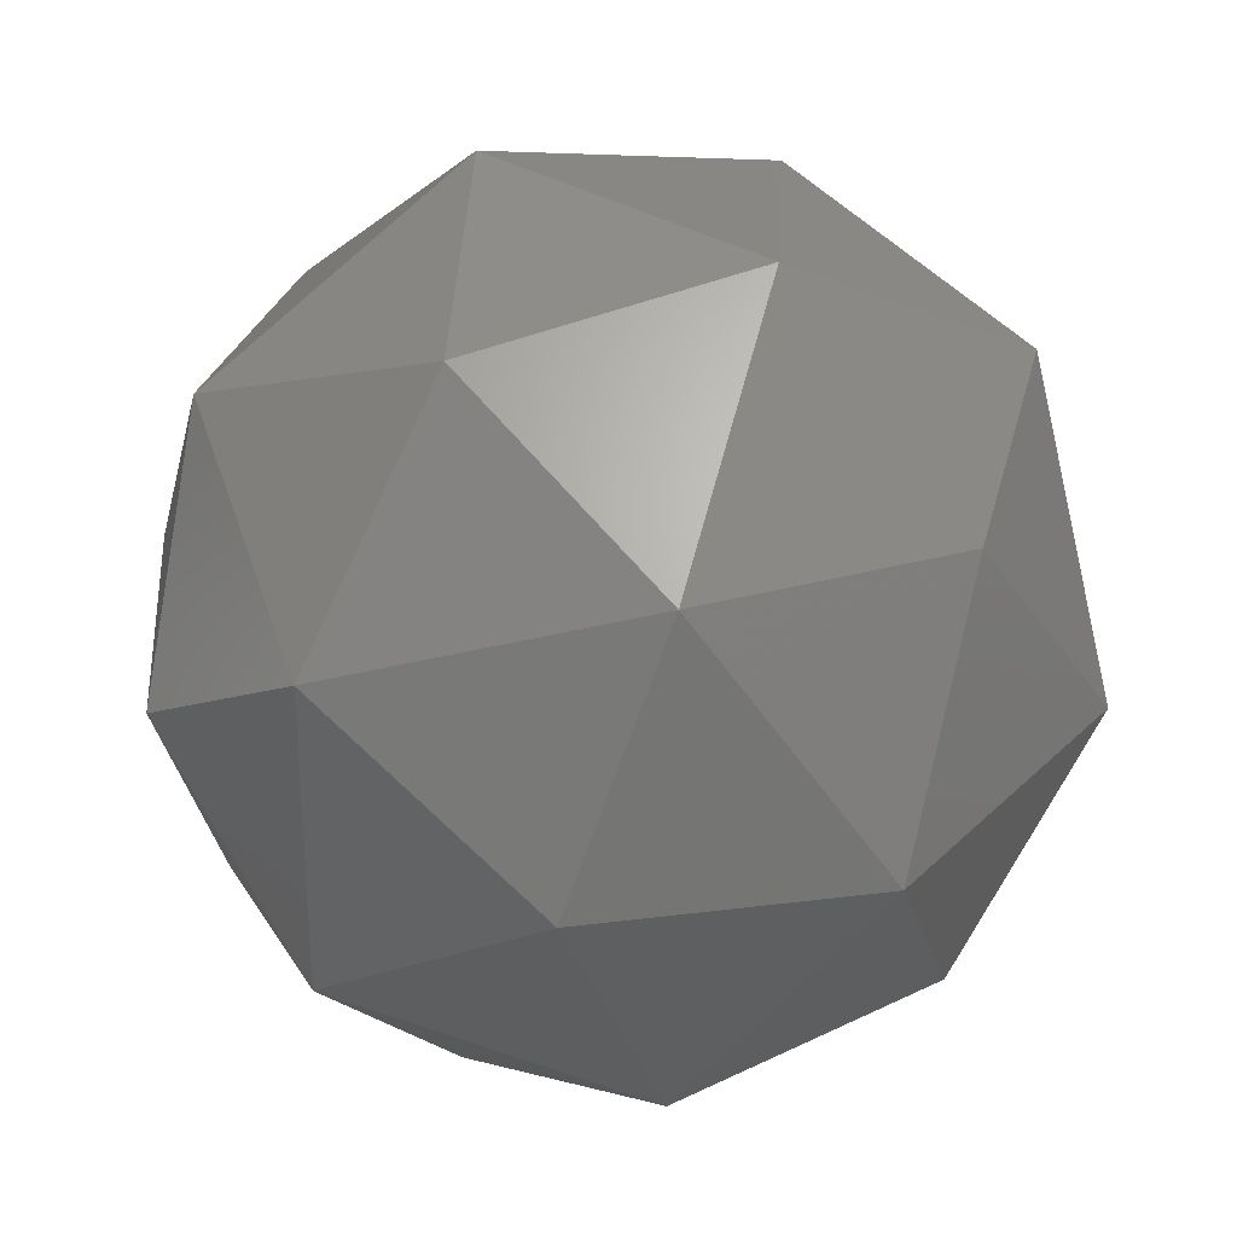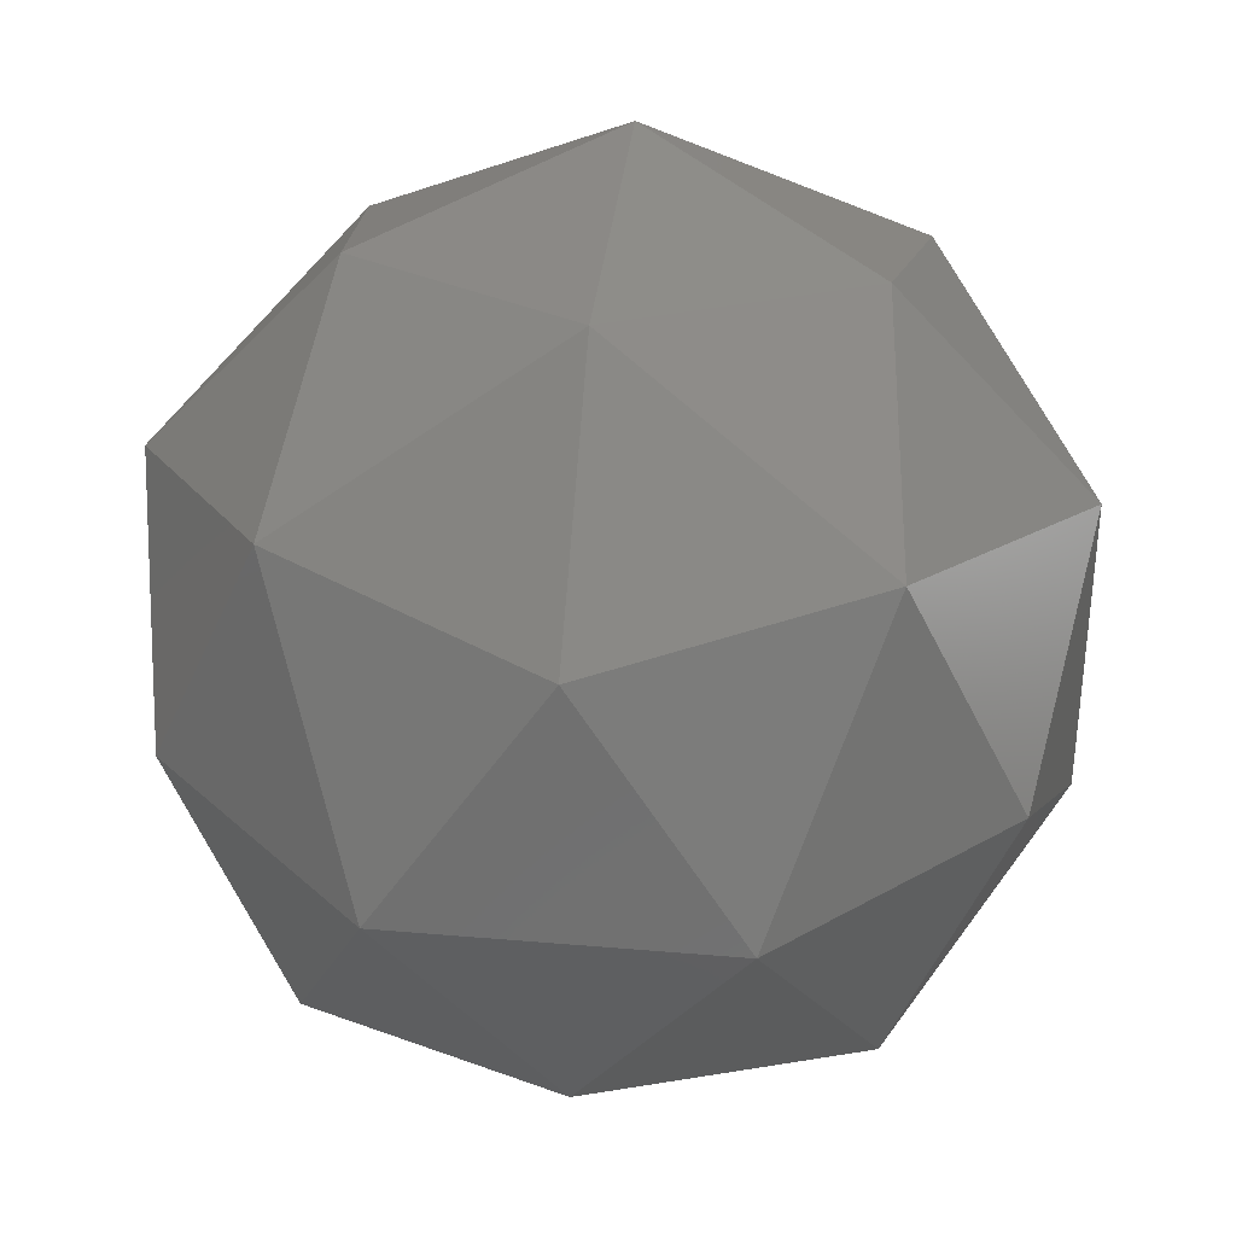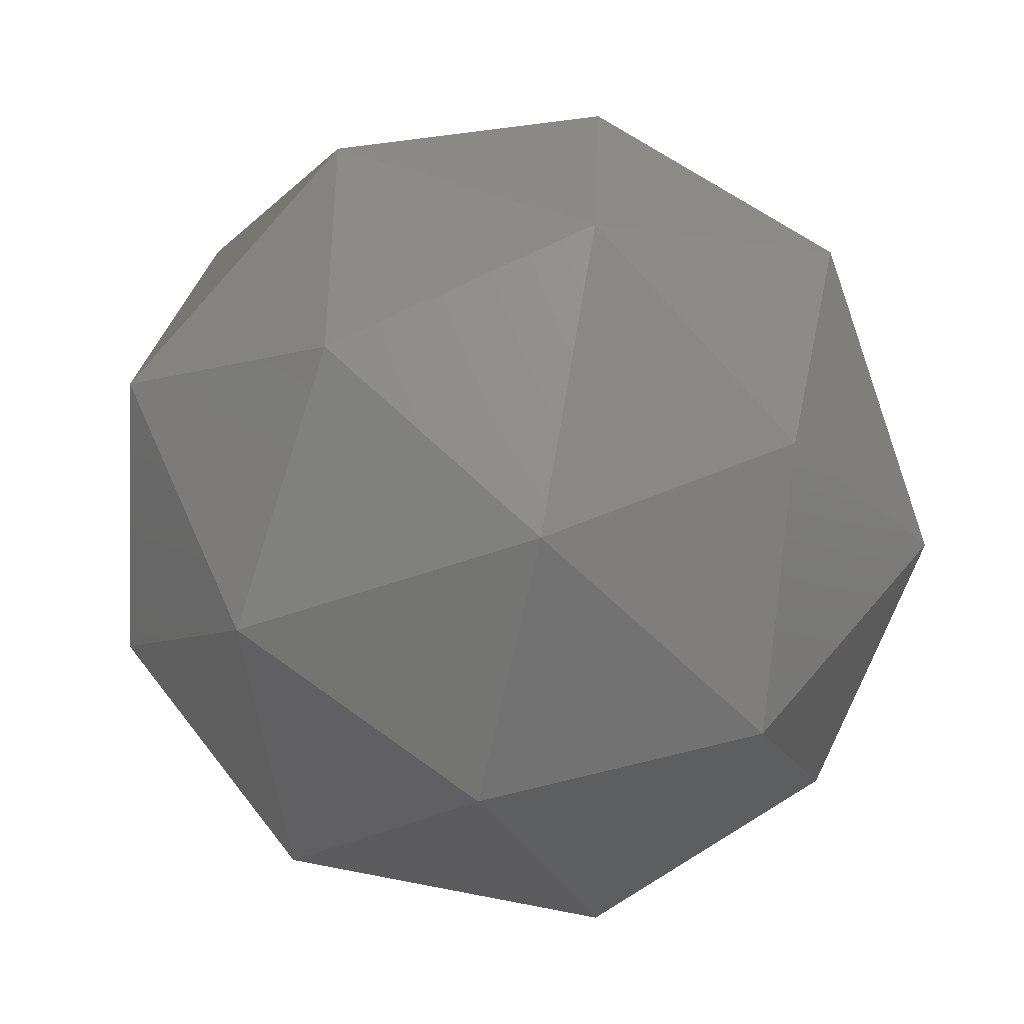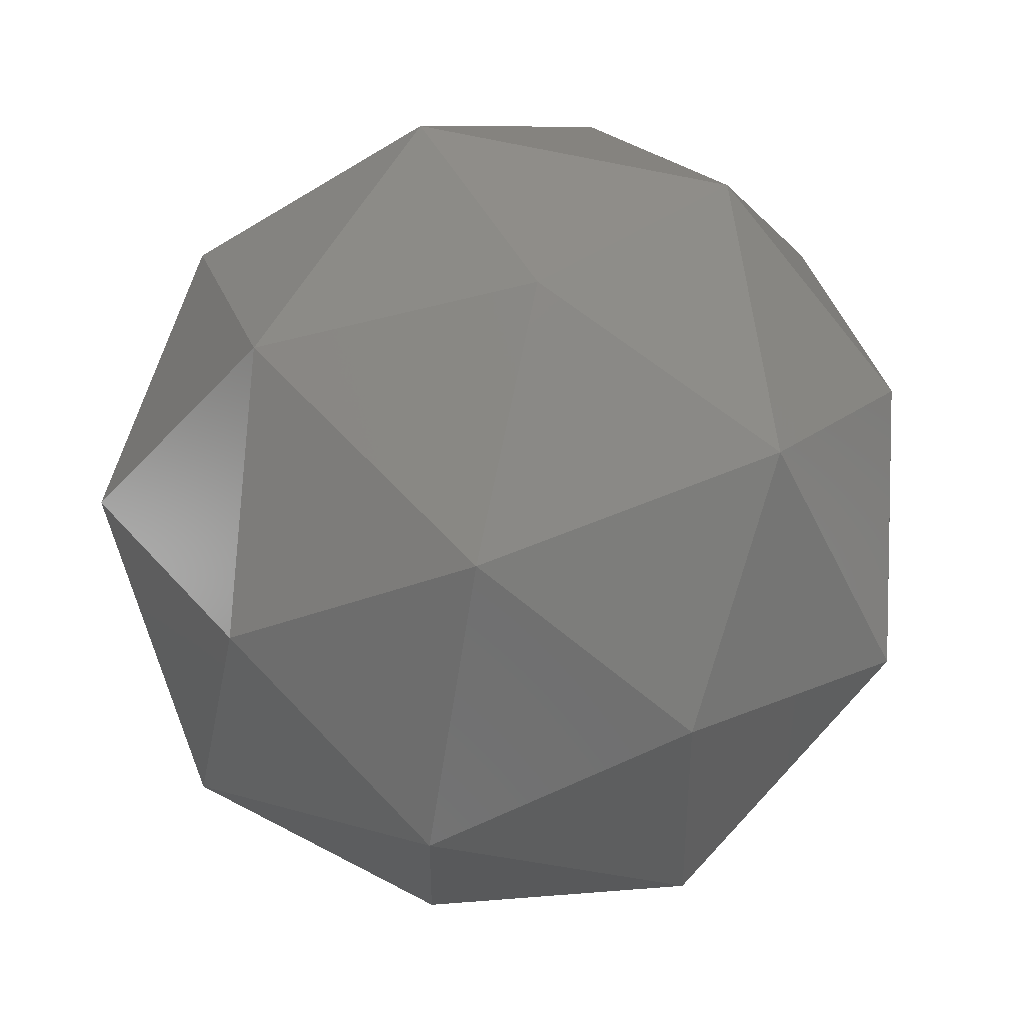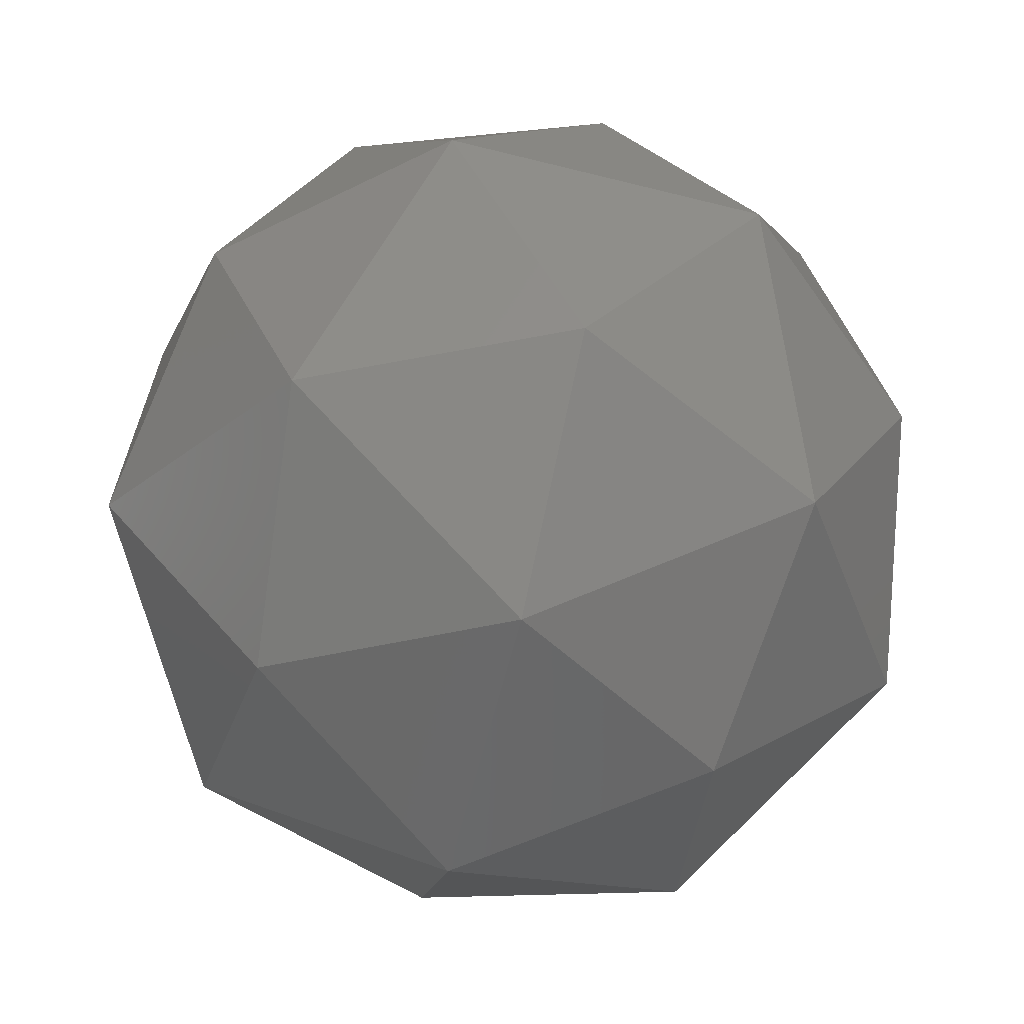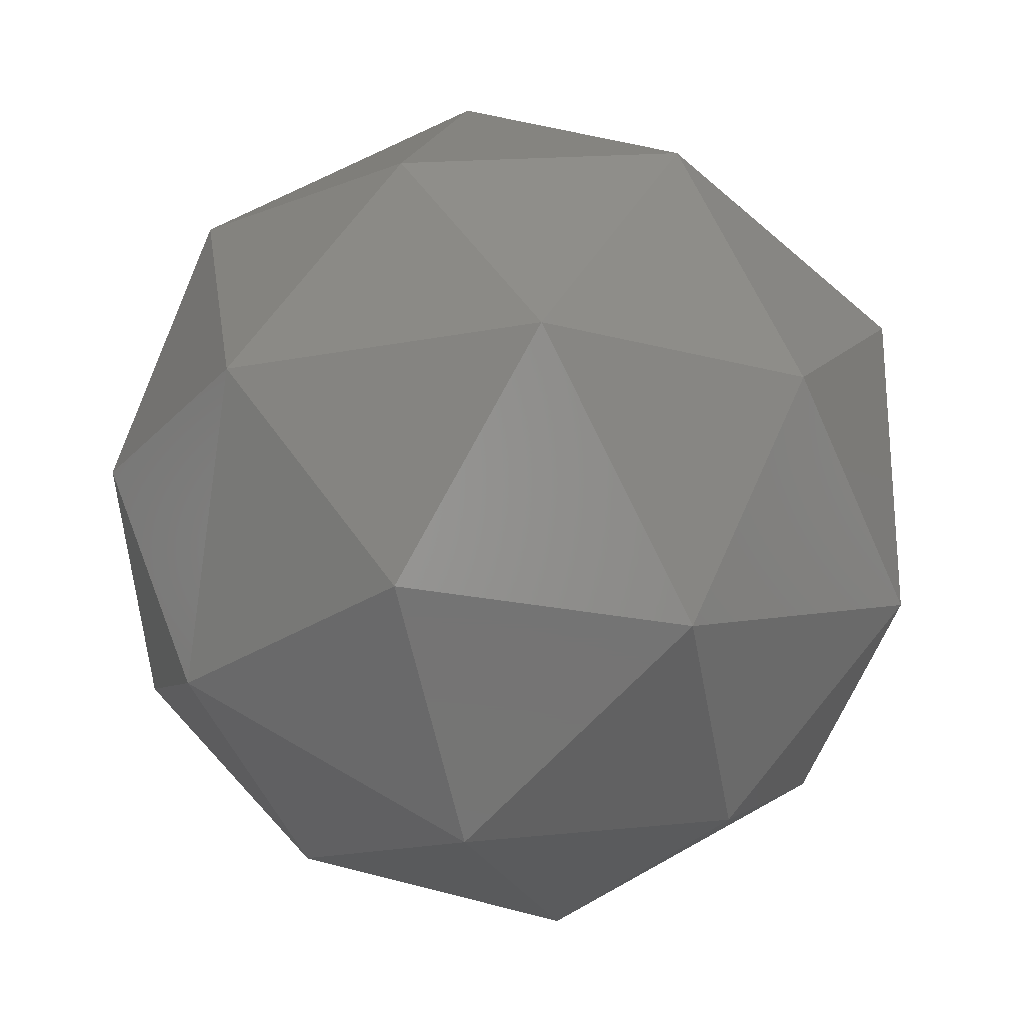
<metadata>
{"format":"stl","ext":"stl","renderer":"f3d","projection":"perspective","resolution":1024,"background":"white","views":[{"elev":3.3,"azim":-41.1,"up":"+Z"},{"elev":-28.0,"azim":159.2,"up":"+Y"},{"elev":-41.2,"azim":36.7,"up":"+Y"},{"elev":-20.3,"azim":-1.2,"up":"+Z"},{"elev":-13.8,"azim":-7.2,"up":"+Z"},{"elev":-66.6,"azim":-98.4,"up":"+Z"}]}
</metadata>
<code>
# stl→obj: 32 verts, 60 faces
v 20.18 -29.57 97.94
v 20.18 38.2 97.94
v -42.92 -4.863 97.94
v 78.14 -4.863 73
v -40.35 59.14 75.82
v -23.96 -74.54 73
v 67.04 59.14 53.7
v 50.86 -74.54 57.59
v -92.2 25.46 48.06
v 9.901 95.14 48.06
v -79.51 -40.86 53.7
v 103.7 25.46 7.707
v 94.26 -40.86 17.9
v -59.55 87.27 17.23
v 3.687 -102.7 17.9
v -61.51 -87.27 7.707
v 61.51 87.27 -7.707
v 59.55 -87.27 -17.23
v -94.26 40.86 -17.9
v -103.7 -25.46 -7.707
v -3.687 102.7 -17.9
v 79.51 40.86 -53.7
v 92.2 -25.46 -48.06
v -50.86 74.54 -57.59
v -9.901 -95.14 -48.06
v -67.04 -59.14 -53.7
v 23.96 74.54 -73
v 40.35 -59.14 -75.82
v -78.14 4.863 -73
v 42.92 4.863 -97.94
v -20.18 29.57 -97.94
v -20.18 -38.2 -97.94
f 1 2 3
f 1 4 2
f 2 5 3
f 3 6 1
f 2 4 7
f 4 1 8
f 3 5 9
f 5 2 10
f 1 6 8
f 6 3 11
f 4 12 7
f 7 10 2
f 8 13 4
f 5 14 9
f 9 11 3
f 10 14 5
f 6 15 8
f 11 16 6
f 7 12 17
f 12 4 13
f 10 7 17
f 13 8 18
f 9 14 19
f 11 9 20
f 14 10 21
f 8 15 18
f 15 6 16
f 16 11 20
f 12 22 17
f 13 23 12
f 17 21 10
f 18 23 13
f 14 24 19
f 19 20 9
f 21 24 14
f 15 25 18
f 16 25 15
f 20 26 16
f 17 22 27
f 22 12 23
f 21 17 27
f 23 18 28
f 19 24 29
f 20 19 29
f 24 21 27
f 18 25 28
f 25 16 26
f 26 20 29
f 22 30 27
f 23 30 22
f 28 30 23
f 24 31 29
f 27 31 24
f 25 32 28
f 26 32 25
f 29 32 26
f 27 30 31
f 30 28 32
f 29 31 32
f 30 32 31

</code>
